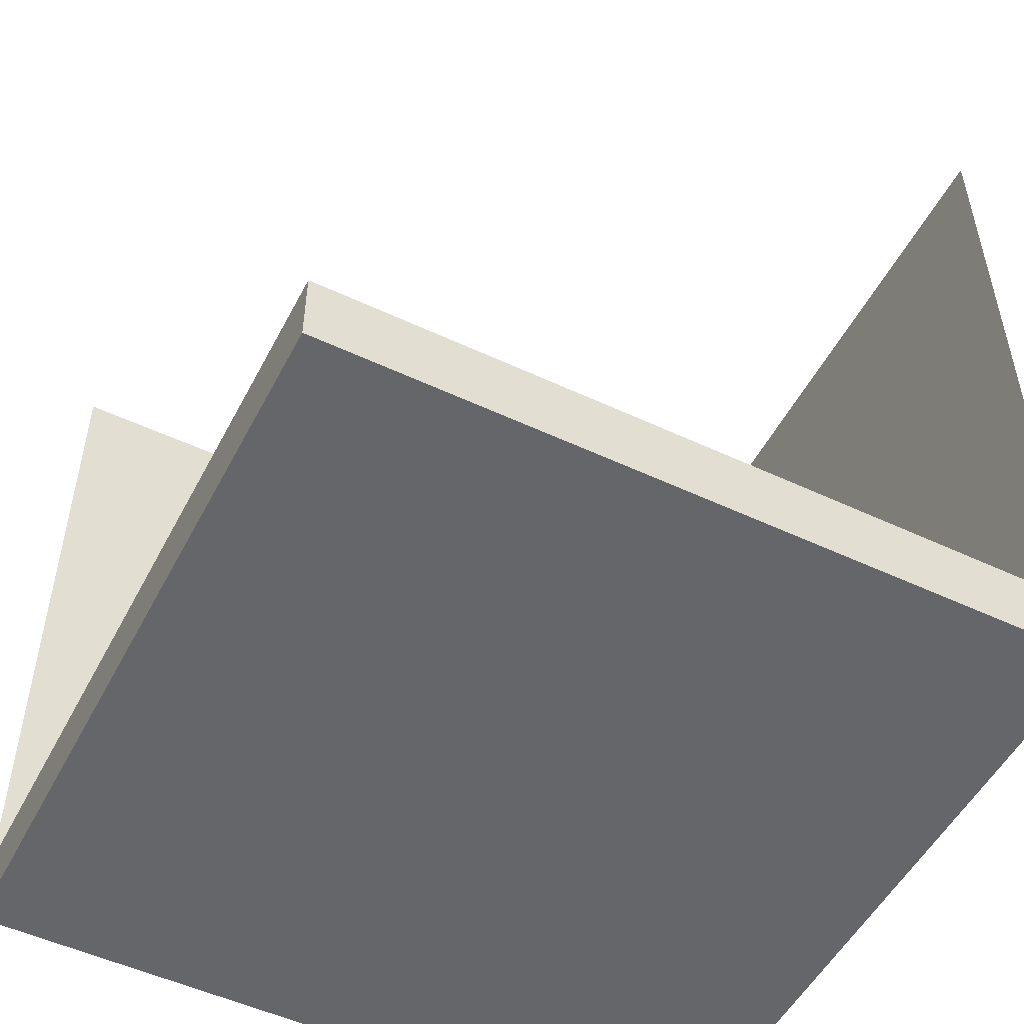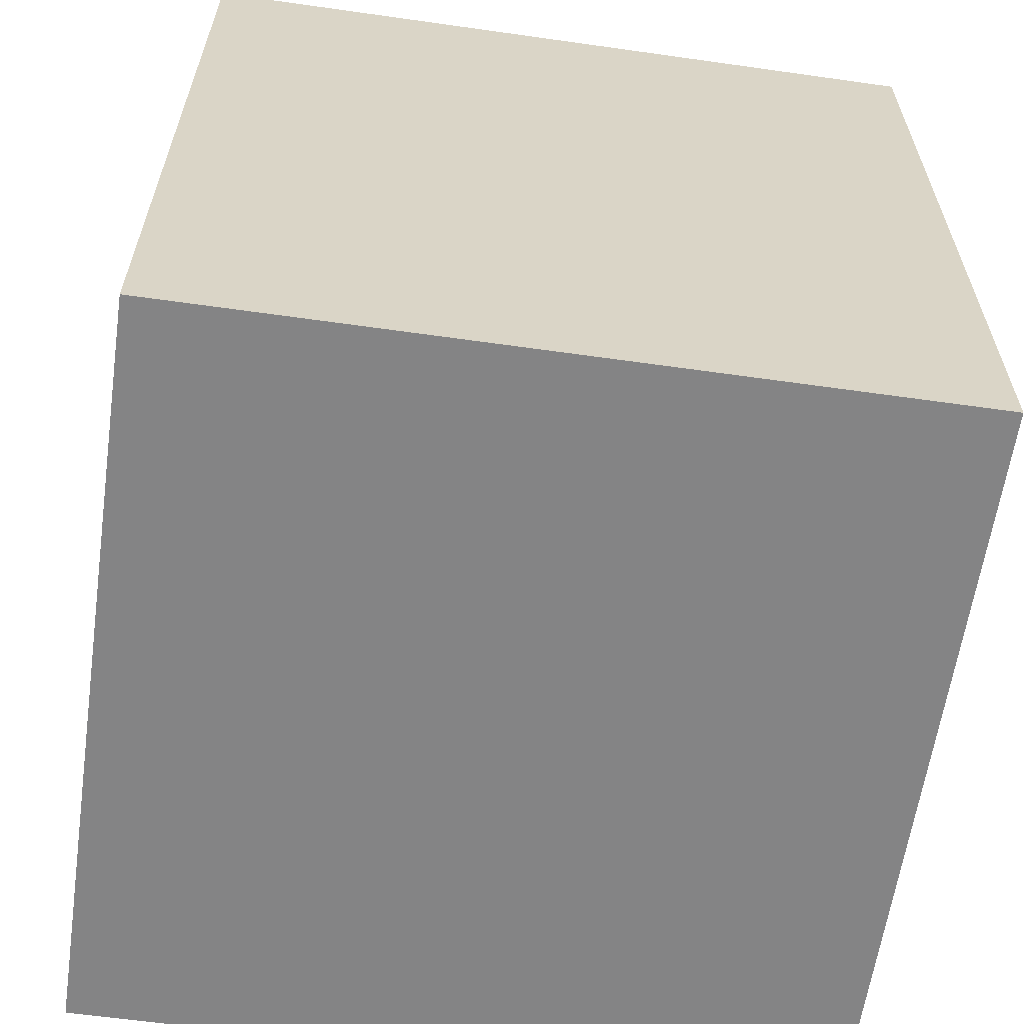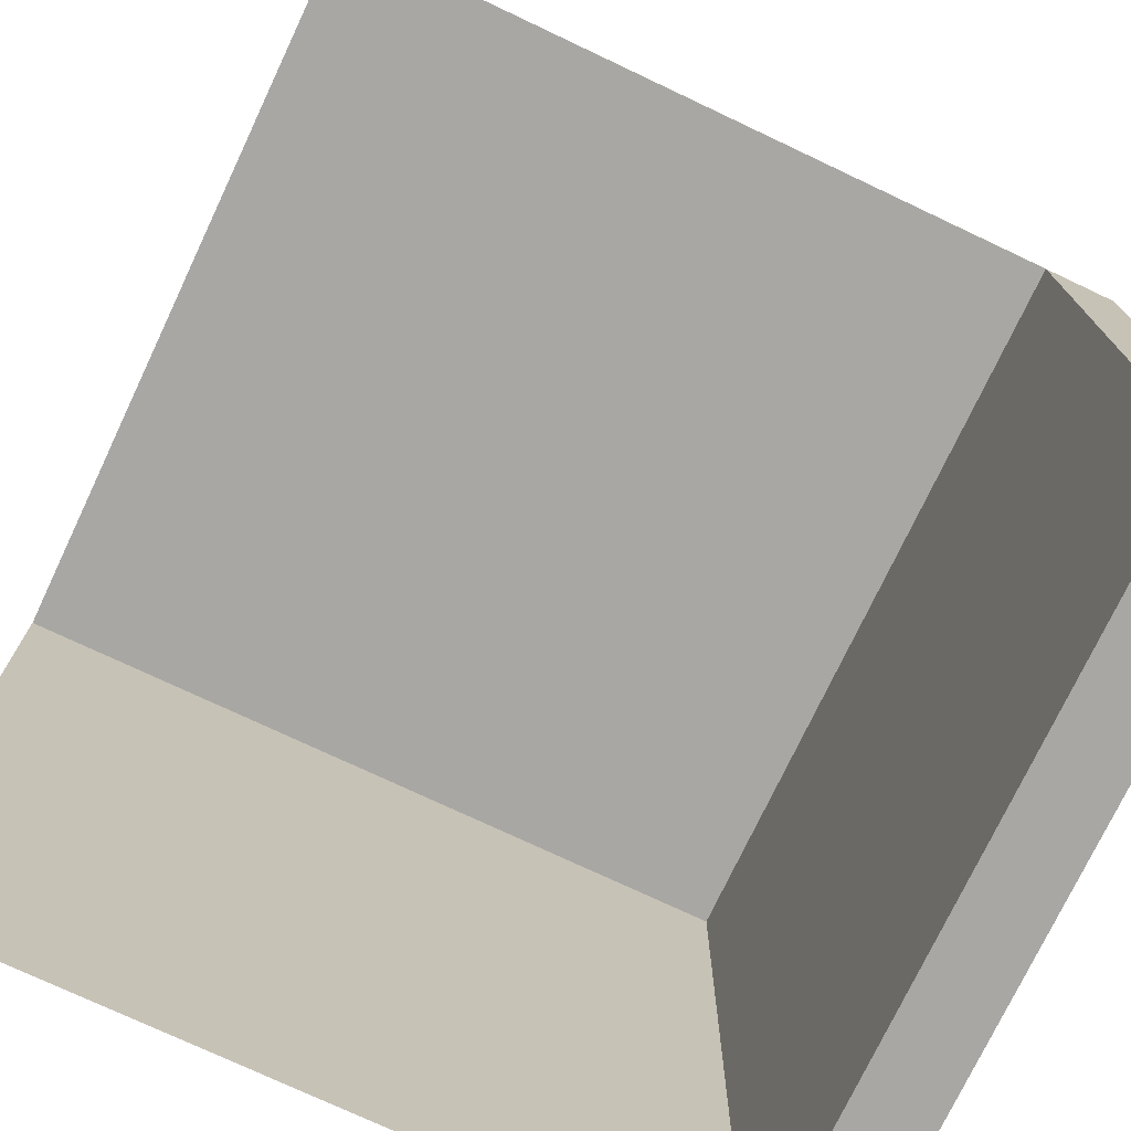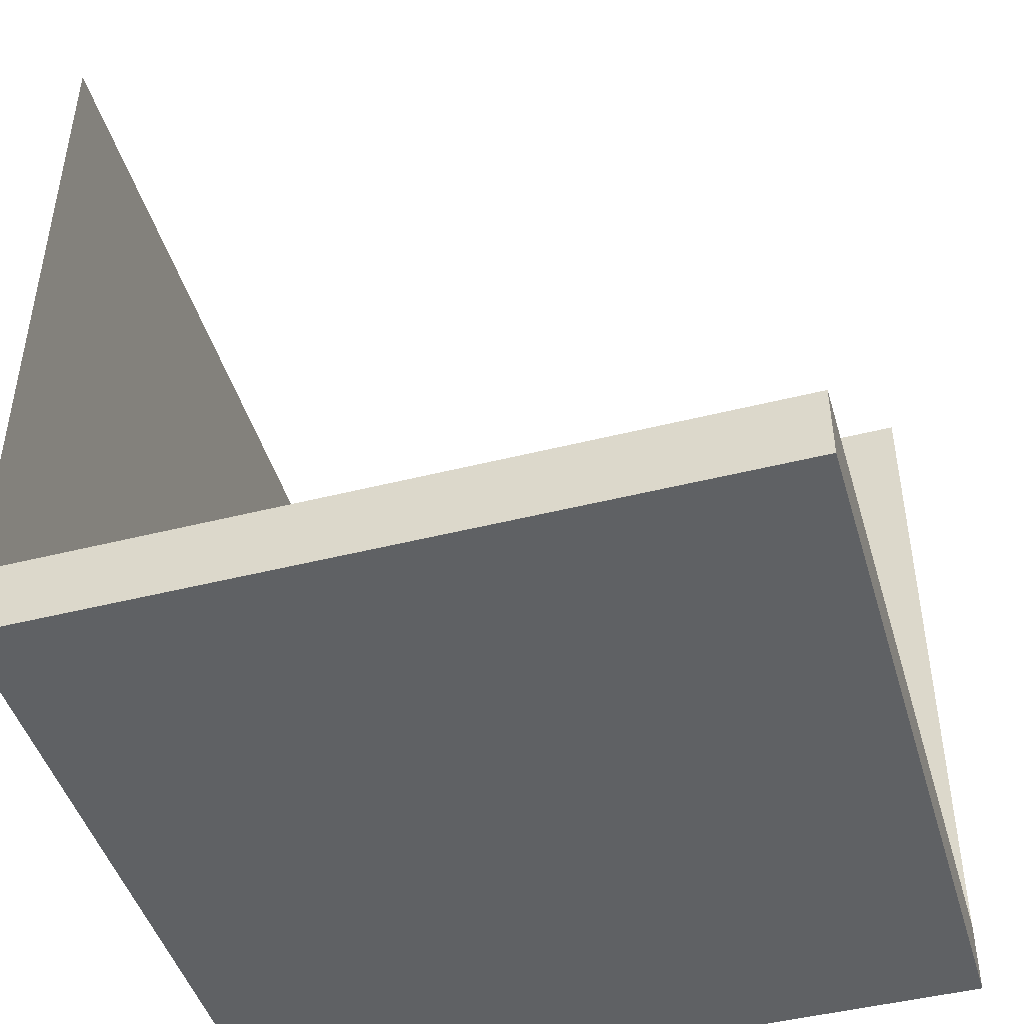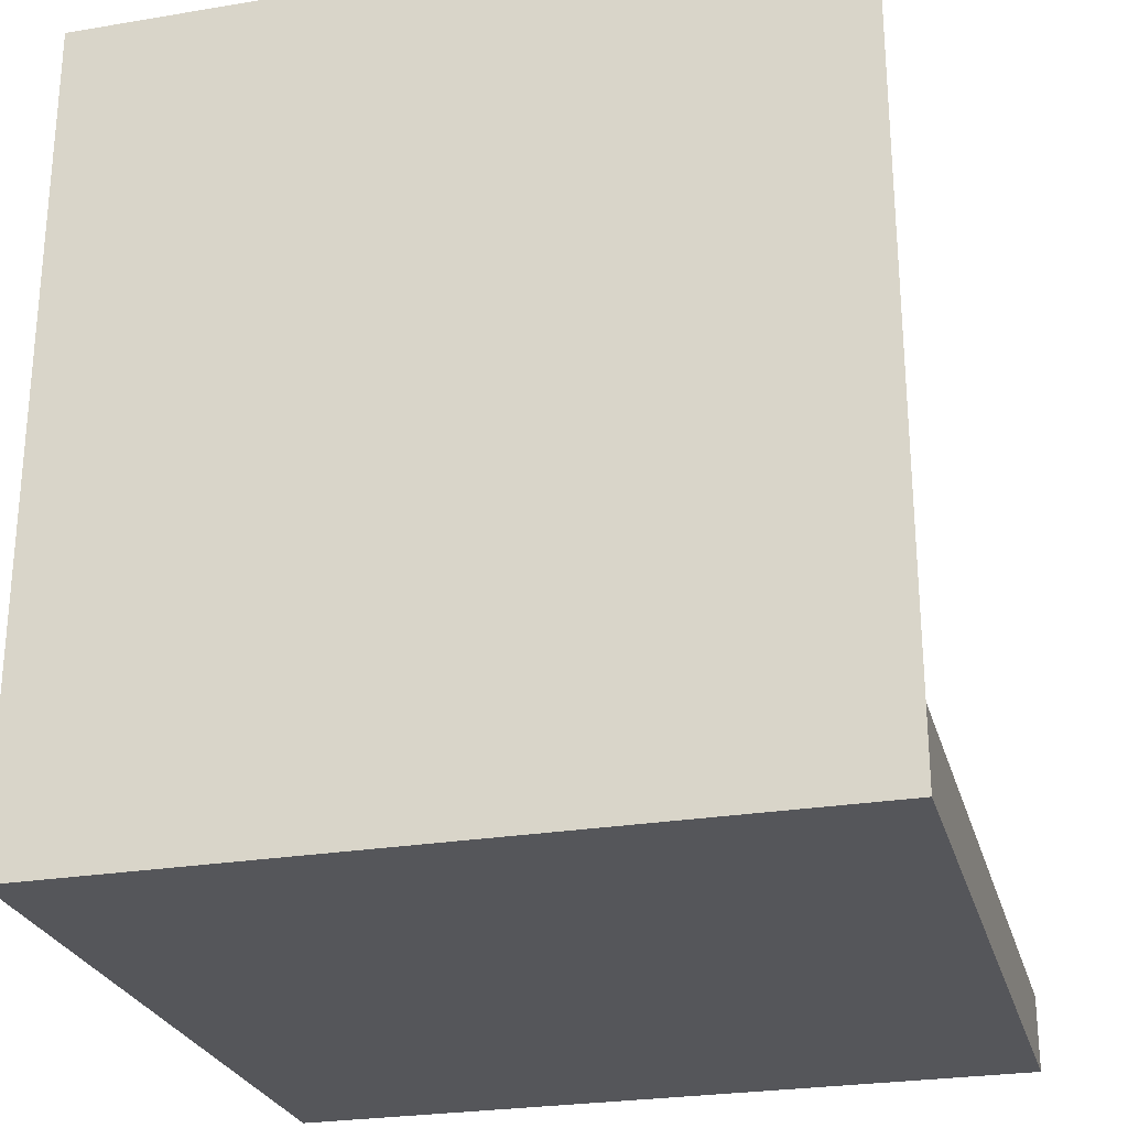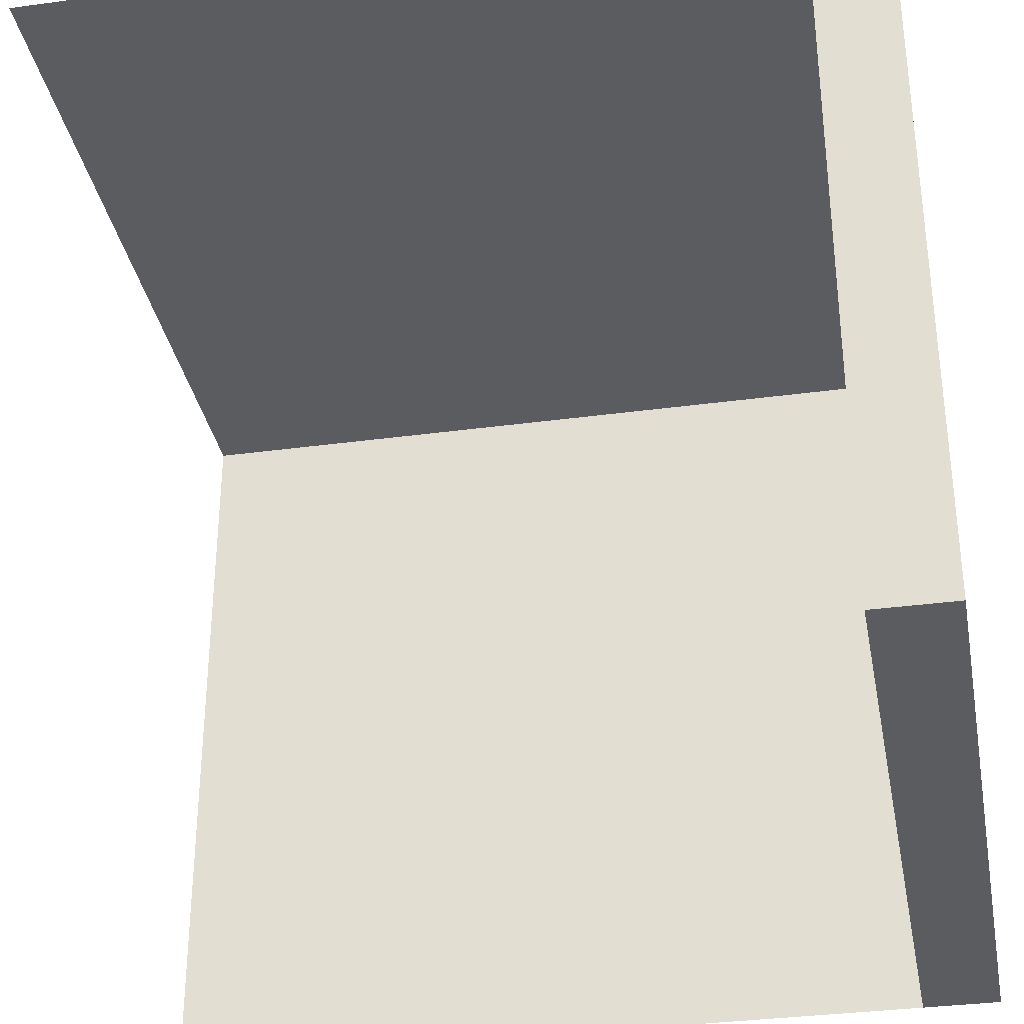
<metadata>
{"format":"obj","ext":"obj","renderer":"f3d","projection":"perspective","resolution":1024,"background":"white","views":[{"elev":-51.7,"azim":-117.0,"up":"+Y"},{"elev":-61.5,"azim":81.8,"up":"+Y"},{"elev":-74.6,"azim":-115.3,"up":"+Z"},{"elev":-45.9,"azim":-163.8,"up":"+Y"},{"elev":-26.1,"azim":104.8,"up":"+Y"},{"elev":-33.7,"azim":-79.5,"up":"+Z"}]}
</metadata>
<code>
o Plane.001
v -5.714 0 4.286
v 4.286 0 4.286
v -5.714 0 -5.714
v 4.286 0 -5.714
v -5.714 10 4.286
v 4.286 10 4.286
v 4.286 10 -5.714
v -5.714 0 4.286
v 4.286 0 4.286
v -5.714 0 -5.714
v 4.286 0 -5.714
v -5.714 -1 -5.714
v -5.714 -1 4.286
v 4.286 -1 4.286
v 4.286 -1 -5.714
f 1 2 4 3
f 4 2 6 7
f 2 1 5 6
f 13 12 15 14
f 9 14 15 11
f 10 12 13 8
f 11 15 12 10
f 8 13 14 9

</code>
